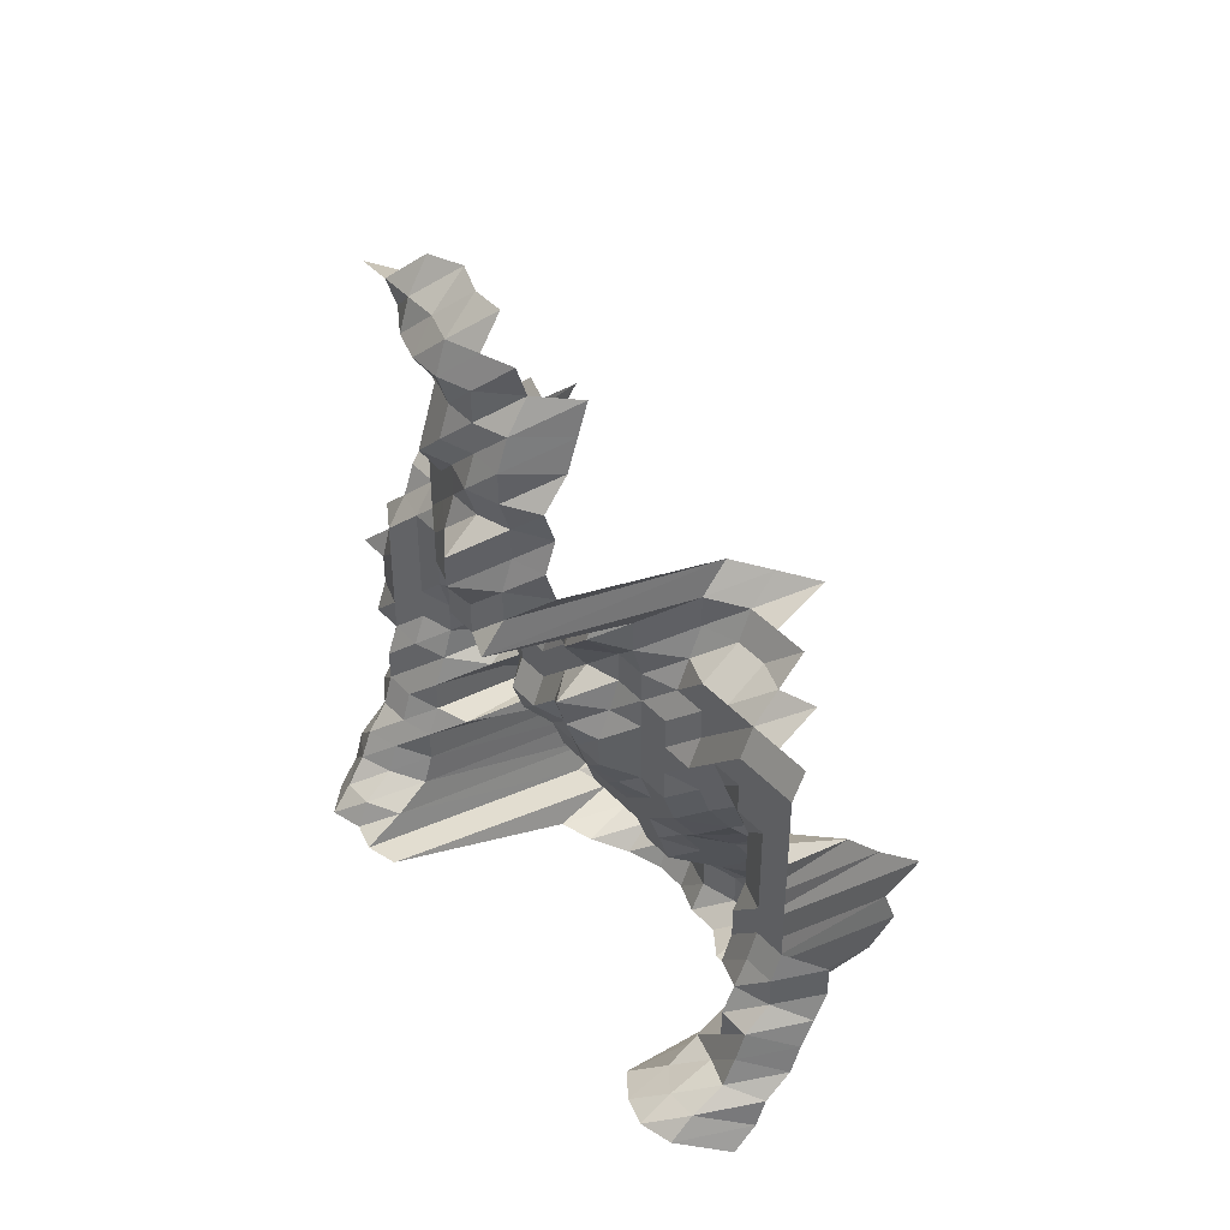
<metadata>
{"format":"obj","ext":"obj","renderer":"f3d","projection":"perspective","resolution":1024,"background":"white","views":[{"elev":42.9,"azim":-128.8,"up":"+Y"}]}
</metadata>
<code>
g default
v 0.0774 -0.03402 0.859
v 0.06592 -0.03422 0.864
v 0.05367 -0.03402 0.859
v 0.04181 -0.03402 0.859
v 0.1002 -0.04543 0.851
v 0.08843 -0.04543 0.851
v 0.07668 -0.04543 0.851
v 0.06492 -0.04543 0.851
v 0.05292 -0.04522 0.847
v 0.04142 -0.04543 0.851
v 0.02981 -0.04565 0.855
v 0.1022 -0.0583 0.868
v 0.08884 -0.05743 0.855
v 0.07632 -0.05689 0.847
v 0.06431 -0.05662 0.843
v 0.05267 -0.05662 0.843
v 0.04123 -0.05689 0.847
v 0.02995 -0.0577 0.859
v 0.01836 -0.05857 0.872
v 0.1022 -0.07026 0.868
v 0.08978 -0.06994 0.864
v 0.07785 -0.06994 0.864
v 0.06492 -0.06889 0.851
v 0.05292 -0.06857 0.847
v 0.04123 -0.06857 0.847
v 0.02967 -0.06889 0.851
v 0.01828 -0.07026 0.868
v 0.1027 -0.08261 0.872
v 0.08978 -0.08185 0.864
v 0.0774 -0.08137 0.859
v 0.06462 -0.08024 0.847
v 0.05267 -0.07986 0.843
v 0.04123 -0.08024 0.847
v 0.02953 -0.08024 0.847
v 0.01819 -0.08185 0.864
v 0.1048 -0.09658 0.89
v 0.09019 -0.09419 0.868
v 0.07704 -0.09278 0.855
v 0.06431 -0.09148 0.843
v 0.05292 -0.09191 0.847
v 0.04103 -0.09148 0.843
v 0.02953 -0.09191 0.847
v 0.01801 -0.09278 0.855
v 0.09019 -0.1062 0.868
v 0.07704 -0.1046 0.855
v 0.06492 -0.1041 0.851
v 0.05292 -0.1036 0.847
v 0.04123 -0.1036 0.847
v 0.02967 -0.1041 0.851
v 0.01809 -0.1051 0.859
v 0.08978 -0.1176 0.864
v 0.07704 -0.1163 0.855
v 0.06492 -0.1158 0.851
v 0.05267 -0.1147 0.843
v 0.0406 -0.1135 0.834
v 0.02967 -0.1158 0.851
v 0.01801 -0.1163 0.855
v 0.1105 -0.1407 0.939
v 0.09019 -0.1301 0.868
v 0.07704 -0.1281 0.855
v 0.06462 -0.1269 0.847
v 0.05267 -0.1263 0.843
v 0.0406 -0.125 0.834
v 0.02953 -0.1269 0.847
v 0.01809 -0.1287 0.859
v 0.1365 -0.1537 0.939
v 0.1228 -0.1528 0.934
v 0.1094 -0.152 0.929
v 0.09394 -0.1479 0.904
v 0.0774 -0.1406 0.859
v 0.06462 -0.1386 0.847
v 0.05267 -0.1379 0.843
v 0.04103 -0.1379 0.843
v 0.02953 -0.1386 0.847
v 0.01956 -0.152 0.929
v 0.006808 -0.1537 0.939
v -0.006224 -0.1553 0.949
v 0.1615 -0.1657 0.934
v 0.1486 -0.1657 0.934
v 0.135 -0.1648 0.929
v 0.1215 -0.1639 0.924
v 0.1082 -0.163 0.919
v 0.09352 -0.1597 0.9
v 0.08019 -0.1579 0.89
v 0.06554 -0.1524 0.859
v 0.05267 -0.1496 0.843
v 0.04103 -0.1496 0.843
v 0.02922 -0.1487 0.838
v 0.01935 -0.163 0.919
v 0.006735 -0.1648 0.929
v -0.006093 -0.1648 0.929
v -0.01892 -0.1648 0.929
v 0.1726 -0.1767 0.924
v 0.1598 -0.1767 0.924
v 0.1463 -0.1757 0.919
v 0.1328 -0.1748 0.914
v 0.1202 -0.1748 0.914
v 0.107 -0.1738 0.909
v 0.09352 -0.1721 0.9
v 0.08064 -0.1711 0.895
v 0.0676 -0.1694 0.886
v 0.05505 -0.1684 0.881
v 0.04356 -0.1711 0.895
v 0.03138 -0.1721 0.9
v 0.01935 -0.1757 0.919
v 0.006699 -0.1767 0.924
v -0.00606 -0.1767 0.924
v -0.01872 -0.1757 0.919
v -0.03158 -0.1767 0.924
v 0.1716 -0.1884 0.919
v 0.1589 -0.1884 0.919
v 0.1447 -0.1863 0.909
v 0.1328 -0.1874 0.914
v 0.1196 -0.1863 0.909
v 0.107 -0.1863 0.909
v 0.09352 -0.1845 0.9
v 0.08019 -0.1824 0.89
v 0.0679 -0.1824 0.89
v 0.05592 -0.1835 0.895
v 0.04332 -0.1824 0.89
v 0.03138 -0.1845 0.9
v 0.01925 -0.1874 0.914
v 0.00659 -0.1863 0.909
v -0.005962 -0.1863 0.909
v -0.01851 -0.1863 0.909
v -0.03107 -0.1863 0.909
v -0.04362 -0.1863 0.909
v 0.1698 -0.1989 0.909
v 0.1572 -0.1989 0.909
v 0.1439 -0.1978 0.904
v 0.1314 -0.1978 0.904
v 0.1189 -0.1978 0.904
v 0.107 -0.1989 0.909
v 0.09352 -0.1969 0.9
v 0.08145 -0.1978 0.904
v 0.06866 -0.1969 0.9
v 0.05561 -0.1947 0.89
v 0.044 -0.1978 0.904
v 0.03152 -0.1978 0.904
v 0.01914 -0.1989 0.909
v 0.00659 -0.1989 0.909
v -0.005962 -0.1989 0.909
v -0.01841 -0.1978 0.904
v -0.03089 -0.1978 0.904
v -0.04338 -0.1978 0.904
v 0.1688 -0.2102 0.904
v 0.1557 -0.2093 0.9
v 0.1432 -0.2093 0.9
v 0.1314 -0.2102 0.904
v 0.1196 -0.2114 0.909
v 0.1064 -0.2102 0.904
v 0.09352 -0.2093 0.9
v 0.08145 -0.2102 0.904
v 0.06866 -0.2093 0.9
v 0.05624 -0.2093 0.9
v 0.044 -0.2102 0.904
v 0.03152 -0.2102 0.904
v 0.01904 -0.2102 0.904
v 0.00659 -0.2114 0.909
v -0.005929 -0.2102 0.904
v -0.01841 -0.2102 0.904
v -0.03089 -0.2102 0.904
v -0.04338 -0.2102 0.904
v 0.1813 -0.2227 0.904
v 0.1672 -0.2205 0.895
v 0.1557 -0.2217 0.9
v 0.1432 -0.2217 0.9
v 0.1321 -0.2239 0.909
v 0.1189 -0.2227 0.904
v 0.1064 -0.2227 0.904
v 0.09352 -0.2217 0.9
v 0.08109 -0.2217 0.9
v 0.06866 -0.2217 0.9
v 0.05536 -0.2182 0.886
v 0.04381 -0.2217 0.9
v 0.03152 -0.2227 0.904
v 0.01904 -0.2227 0.904
v 0.006554 -0.2227 0.904
v -0.005962 -0.2239 0.909
v -0.01841 -0.2227 0.904
v -0.03089 -0.2227 0.904
v -0.04338 -0.2227 0.904
v 0.1813 -0.2351 0.904
v 0.1672 -0.2328 0.895
v 0.1557 -0.2341 0.9
v 0.1432 -0.2341 0.9
v 0.1321 -0.2364 0.909
v 0.1196 -0.2364 0.909
v 0.1064 -0.2351 0.904
v 0.09352 -0.2341 0.9
v 0.08109 -0.2341 0.9
v 0.06828 -0.2328 0.895
v 0.05561 -0.2315 0.89
v 0.04356 -0.2328 0.895
v 0.03152 -0.2351 0.904
v 0.01904 -0.2351 0.904
v 0.00659 -0.2364 0.909
v -0.005994 -0.2377 0.914
v -0.01851 -0.2364 0.909
v -0.03089 -0.2351 0.904
v -0.04338 -0.2351 0.904
v 0.1929 -0.2465 0.9
v 0.1805 -0.2465 0.9
v 0.1672 -0.2451 0.895
v 0.1557 -0.2465 0.9
v 0.1439 -0.2476 0.904
v 0.1336 -0.2517 0.919
v 0.1202 -0.2503 0.914
v 0.107 -0.249 0.909
v 0.093 -0.2451 0.895
v 0.08064 -0.2451 0.895
v 0.06866 -0.2465 0.9
v 0.05592 -0.2451 0.895
v 0.04356 -0.2451 0.895
v 0.03152 -0.2476 0.904
v 0.01904 -0.2476 0.904
v 0.006627 -0.2503 0.914
v -0.00606 -0.2531 0.924
v -0.01851 -0.249 0.909
v -0.03089 -0.2476 0.904
v -0.04338 -0.2476 0.904
v 0.1805 -0.2589 0.9
v 0.1672 -0.2575 0.895
v 0.1557 -0.2589 0.9
v 0.1439 -0.2601 0.904
v 0.135 -0.2672 0.929
v 0.1209 -0.2644 0.919
v 0.1076 -0.2629 0.914
v 0.09352 -0.2589 0.9
v 0.08145 -0.2601 0.904
v 0.06897 -0.2601 0.904
v 0.05624 -0.2589 0.9
v 0.044 -0.2601 0.904
v 0.03169 -0.2615 0.909
v 0.01914 -0.2615 0.909
v 0.006699 -0.2658 0.924
v -0.006093 -0.2672 0.929
v -0.01851 -0.2615 0.909
v -0.03089 -0.2601 0.904
v -0.04338 -0.2601 0.904
v 0.1795 -0.2698 0.895
v 0.1672 -0.2698 0.895
v 0.1548 -0.2698 0.895
v 0.1432 -0.2713 0.9
v 0.1328 -0.2755 0.914
v 0.1228 -0.2816 0.934
v 0.1082 -0.277 0.919
v 0.09497 -0.2755 0.914
v 0.0819 -0.274 0.909
v 0.06935 -0.274 0.909
v 0.0568 -0.274 0.909
v 0.04449 -0.2755 0.914
v 0.03187 -0.2755 0.914
v 0.01935 -0.277 0.919
v 0.00688 -0.2861 0.949
v -0.006362 -0.2924 0.97
v -0.01841 -0.2725 0.904
v -0.03089 -0.2725 0.904
v -0.04338 -0.2725 0.904
v -0.05648 -0.2755 0.914
v 0.1813 -0.285 0.904
v 0.1662 -0.2806 0.89
v 0.1548 -0.2821 0.895
v 0.1424 -0.2821 0.895
v 0.1459 -0.3165 1.004
v 0.1276 -0.3058 0.97
v 0.1099 -0.2944 0.934
v 0.09549 -0.2897 0.919
v 0.0828 -0.2897 0.919
v 0.07011 -0.2897 0.919
v 0.05742 -0.2897 0.919
v 0.04473 -0.2897 0.919
v 0.03222 -0.2913 0.924
v 0.01977 -0.296 0.939
v 0.006996 -0.3042 0.965
v -0.006473 -0.3111 0.987
v -0.01841 -0.285 0.904
v -0.03076 -0.2837 0.9
v -0.04319 -0.2837 0.9
v -0.05648 -0.2881 0.914
v 0.1813 -0.2974 0.904
v 0.1662 -0.2928 0.89
v 0.1539 -0.2928 0.89
v 0.1424 -0.2945 0.895
v 0.1308 -0.2961 0.9
v 0.1263 -0.3159 0.96
v 0.1111 -0.3106 0.944
v 0.09705 -0.3073 0.934
v 0.08325 -0.304 0.924
v 0.0705 -0.304 0.924
v 0.05774 -0.304 0.924
v 0.04498 -0.304 0.924
v 0.03257 -0.3073 0.934
v 0.01998 -0.3122 0.949
v 0.007156 -0.3247 0.987
v -0.006624 -0.3323 1.01
v -0.01833 -0.2961 0.9
v -0.03059 -0.2945 0.895
v -0.04319 -0.2961 0.9
v -0.05617 -0.2991 0.909
v 0.1795 -0.3068 0.895
v 0.1655 -0.3037 0.886
v 0.1532 -0.3037 0.886
v 0.1416 -0.3051 0.89
v 0.1452 -0.3424 0.999
v 0.1284 -0.3346 0.976
v 0.1136 -0.3308 0.965
v 0.09809 -0.3236 0.944
v 0.08551 -0.3253 0.949
v 0.0724 -0.3253 0.949
v 0.05805 -0.3185 0.929
v 0.04522 -0.3185 0.929
v 0.03291 -0.3236 0.944
v 0.02022 -0.3291 0.96
v 0.007156 -0.3383 0.987
v -0.006513 -0.3404 0.993
v -0.01851 -0.3116 0.909
v -0.03042 -0.3051 0.89
v -0.04271 -0.3051 0.89
v -0.05586 -0.3099 0.904
v 0.1795 -0.3191 0.895
v 0.1638 -0.3127 0.877
v 0.1524 -0.3141 0.881
v 0.1416 -0.3174 0.89
v 0.1443 -0.3541 0.993
v 0.1284 -0.348 0.976
v 0.1142 -0.3459 0.97
v 0.1003 -0.3441 0.965
v 0.0865 -0.3423 0.96
v 0.07278 -0.3402 0.954
v 0.0593 -0.3384 0.949
v 0.04644 -0.3402 0.954
v 0.03347 -0.3423 0.96
v 0.02043 -0.3459 0.97
v 0.007199 -0.3541 0.993
v -0.006552 -0.3562 0.999
v -0.01841 -0.3223 0.904
v -0.03042 -0.3174 0.89
v -0.04251 -0.3159 0.886
v -0.05561 -0.3209 0.9
v 0.1767 -0.3263 0.881
v 0.1629 -0.323 0.872
v 0.1517 -0.3248 0.877
v 0.141 -0.3281 0.886
v 0.1427 -0.3637 0.982
v 0.1284 -0.3615 0.976
v 0.1142 -0.3592 0.97
v 0.09975 -0.3555 0.96
v 0.0865 -0.3555 0.96
v 0.07324 -0.3555 0.96
v 0.05998 -0.3555 0.96
v 0.04697 -0.3574 0.965
v 0.03365 -0.3574 0.965
v 0.02055 -0.3615 0.976
v 0.00712 -0.3637 0.982
v -0.006473 -0.3655 0.987
v -0.01813 -0.3296 0.89
v -0.03028 -0.3281 0.886
v -0.04227 -0.3263 0.881
v -0.055 -0.3296 0.89
v 0.1759 -0.3369 0.877
v 0.1614 -0.3319 0.864
v 0.1494 -0.3319 0.864
v 0.1388 -0.335 0.872
v 0.1395 -0.3688 0.96
v 0.1269 -0.3707 0.965
v 0.1136 -0.3707 0.965
v 0.1003 -0.3707 0.965
v 0.08695 -0.3707 0.965
v 0.07362 -0.3707 0.965
v 0.05998 -0.3688 0.96
v 0.04697 -0.3707 0.965
v 0.03365 -0.3707 0.965
v 0.02022 -0.3688 0.96
v 0.006996 -0.3707 0.965
v -0.006224 -0.3645 0.949
v -0.01786 -0.3369 0.877
v -0.02966 -0.3334 0.868
v -0.04165 -0.3334 0.868
v -0.05475 -0.3403 0.886
v 0.1741 -0.3454 0.868
v 0.1597 -0.3402 0.855
v 0.1486 -0.3418 0.859
v 0.1361 -0.3402 0.855
v 0.1248 -0.3418 0.859
v 0.1235 -0.3736 0.939
v 0.1111 -0.3756 0.944
v 0.09913 -0.3796 0.954
v 0.0865 -0.382 0.96
v 0.07324 -0.382 0.96
v 0.05961 -0.3796 0.954
v 0.04644 -0.3796 0.954
v 0.03291 -0.3756 0.944
v 0.01988 -0.3756 0.944
v 0.006844 -0.3756 0.944
v -0.005693 -0.3454 0.868
v -0.0175 -0.3418 0.859
v -0.02922 -0.3402 0.855
v -0.04122 -0.3418 0.859
v -0.05419 -0.349 0.877
g save_OBJ_Seq_Mesh1
f 7 1 6
f 1 7 2
f 8 2 7
f 2 8 3
f 9 3 8
f 3 9 4
f 10 4 9
f 5 12 6
f 13 6 12
f 6 13 7
f 14 7 13
f 7 14 8
f 15 8 14
f 8 15 9
f 16 9 15
f 9 16 10
f 17 10 16
f 10 17 11
f 18 11 17
f 12 20 13
f 21 13 20
f 13 21 14
f 22 14 21
f 14 22 15
f 23 15 22
f 15 23 16
f 24 16 23
f 16 24 17
f 25 17 24
f 17 25 18
f 26 18 25
f 18 26 19
f 27 19 26
f 20 28 21
f 29 21 28
f 21 29 22
f 30 22 29
f 22 30 23
f 31 23 30
f 23 31 24
f 32 24 31
f 24 32 25
f 33 25 32
f 25 33 26
f 34 26 33
f 26 34 27
f 35 27 34
f 28 36 29
f 37 29 36
f 29 37 30
f 38 30 37
f 30 38 31
f 39 31 38
f 31 39 32
f 40 32 39
f 32 40 33
f 41 33 40
f 33 41 34
f 42 34 41
f 34 42 35
f 43 35 42
f 37 44 38
f 45 38 44
f 38 45 39
f 46 39 45
f 39 46 40
f 47 40 46
f 40 47 41
f 48 41 47
f 41 48 42
f 49 42 48
f 42 49 43
f 50 43 49
f 44 51 45
f 52 45 51
f 45 52 46
f 53 46 52
f 46 53 47
f 54 47 53
f 47 54 48
f 55 48 54
f 48 55 49
f 56 49 55
f 49 56 50
f 57 50 56
f 59 51 58
f 51 59 52
f 60 52 59
f 52 60 53
f 61 53 60
f 53 61 54
f 62 54 61
f 54 62 55
f 63 55 62
f 55 63 56
f 64 56 63
f 56 64 57
f 65 57 64
f 68 58 67
f 58 68 59
f 69 59 68
f 59 69 60
f 70 60 69
f 60 70 61
f 71 61 70
f 61 71 62
f 72 62 71
f 62 72 63
f 73 63 72
f 63 73 64
f 74 64 73
f 64 74 65
f 75 65 74
f 80 66 79
f 66 80 67
f 81 67 80
f 67 81 68
f 82 68 81
f 68 82 69
f 83 69 82
f 69 83 70
f 84 70 83
f 70 84 71
f 85 71 84
f 71 85 72
f 86 72 85
f 72 86 73
f 87 73 86
f 73 87 74
f 88 74 87
f 74 88 75
f 89 75 88
f 75 89 76
f 90 76 89
f 76 90 77
f 91 77 90
f 94 78 93
f 78 94 79
f 95 79 94
f 79 95 80
f 96 80 95
f 80 96 81
f 97 81 96
f 81 97 82
f 98 82 97
f 82 98 83
f 99 83 98
f 83 99 84
f 100 84 99
f 84 100 85
f 101 85 100
f 85 101 86
f 102 86 101
f 86 102 87
f 103 87 102
f 87 103 88
f 104 88 103
f 88 104 89
f 105 89 104
f 89 105 90
f 106 90 105
f 90 106 91
f 107 91 106
f 91 107 92
f 108 92 107
f 93 110 94
f 111 94 110
f 94 111 95
f 112 95 111
f 95 112 96
f 113 96 112
f 96 113 97
f 114 97 113
f 97 114 98
f 115 98 114
f 98 115 99
f 116 99 115
f 99 116 100
f 117 100 116
f 100 117 101
f 118 101 117
f 101 118 102
f 119 102 118
f 102 119 103
f 120 103 119
f 103 120 104
f 121 104 120
f 104 121 105
f 122 105 121
f 105 122 106
f 123 106 122
f 106 123 107
f 124 107 123
f 107 124 108
f 125 108 124
f 108 125 109
f 126 109 125
f 110 128 111
f 129 111 128
f 111 129 112
f 130 112 129
f 112 130 113
f 131 113 130
f 113 131 114
f 132 114 131
f 114 132 115
f 133 115 132
f 115 133 116
f 134 116 133
f 116 134 117
f 135 117 134
f 117 135 118
f 136 118 135
f 118 136 119
f 137 119 136
f 119 137 120
f 138 120 137
f 120 138 121
f 139 121 138
f 121 139 122
f 140 122 139
f 122 140 123
f 141 123 140
f 123 141 124
f 142 124 141
f 124 142 125
f 143 125 142
f 125 143 126
f 144 126 143
f 126 144 127
f 145 127 144
f 128 146 129
f 147 129 146
f 129 147 130
f 148 130 147
f 130 148 131
f 149 131 148
f 131 149 132
f 150 132 149
f 132 150 133
f 151 133 150
f 133 151 134
f 152 134 151
f 134 152 135
f 153 135 152
f 135 153 136
f 154 136 153
f 136 154 137
f 155 137 154
f 137 155 138
f 156 138 155
f 138 156 139
f 157 139 156
f 139 157 140
f 158 140 157
f 140 158 141
f 159 141 158
f 141 159 142
f 160 142 159
f 142 160 143
f 161 143 160
f 143 161 144
f 162 144 161
f 144 162 145
f 163 145 162
f 165 146 164
f 146 165 147
f 166 147 165
f 147 166 148
f 167 148 166
f 148 167 149
f 168 149 167
f 149 168 150
f 169 150 168
f 150 169 151
f 170 151 169
f 151 170 152
f 171 152 170
f 152 171 153
f 172 153 171
f 153 172 154
f 173 154 172
f 154 173 155
f 174 155 173
f 155 174 156
f 175 156 174
f 156 175 157
f 176 157 175
f 157 176 158
f 177 158 176
f 158 177 159
f 178 159 177
f 159 178 160
f 179 160 178
f 160 179 161
f 180 161 179
f 161 180 162
f 181 162 180
f 162 181 163
f 182 163 181
f 164 183 165
f 184 165 183
f 165 184 166
f 185 166 184
f 166 185 167
f 186 167 185
f 167 186 168
f 187 168 186
f 168 187 169
f 188 169 187
f 169 188 170
f 189 170 188
f 170 189 171
f 190 171 189
f 171 190 172
f 191 172 190
f 172 191 173
f 192 173 191
f 173 192 174
f 193 174 192
f 174 193 175
f 194 175 193
f 175 194 176
f 195 176 194
f 176 195 177
f 196 177 195
f 177 196 178
f 197 178 196
f 178 197 179
f 198 179 197
f 179 198 180
f 199 180 198
f 180 199 181
f 200 181 199
f 181 200 182
f 201 182 200
f 203 183 202
f 183 203 184
f 204 184 203
f 184 204 185
f 205 185 204
f 185 205 186
f 206 186 205
f 186 206 187
f 207 187 206
f 187 207 188
f 208 188 207
f 188 208 189
f 209 189 208
f 189 209 190
f 210 190 209
f 190 210 191
f 211 191 210
f 191 211 192
f 212 192 211
f 192 212 193
f 213 193 212
f 193 213 194
f 214 194 213
f 194 214 195
f 215 195 214
f 195 215 196
f 216 196 215
f 196 216 197
f 217 197 216
f 197 217 198
f 218 198 217
f 198 218 199
f 219 199 218
f 199 219 200
f 220 200 219
f 200 220 201
f 221 201 220
f 203 222 204
f 223 204 222
f 204 223 205
f 224 205 223
f 205 224 206
f 225 206 224
f 206 225 207
f 226 207 225
f 207 226 208
f 227 208 226
f 208 227 209
f 228 209 227
f 209 228 210
f 229 210 228
f 210 229 211
f 230 211 229
f 211 230 212
f 231 212 230
f 212 231 213
f 232 213 231
f 213 232 214
f 233 214 232
f 214 233 215
f 234 215 233
f 215 234 216
f 235 216 234
f 216 235 217
f 236 217 235
f 217 236 218
f 237 218 236
f 218 237 219
f 238 219 237
f 219 238 220
f 239 220 238
f 220 239 221
f 240 221 239
f 222 241 223
f 242 223 241
f 223 242 224
f 243 224 242
f 224 243 225
f 244 225 243
f 225 244 226
f 245 226 244
f 226 245 227
f 246 227 245
f 227 246 228
f 247 228 246
f 228 247 229
f 248 229 247
f 229 248 230
f 249 230 248
f 230 249 231
f 250 231 249
f 231 250 232
f 251 232 250
f 232 251 233
f 252 233 251
f 233 252 234
f 253 234 252
f 234 253 235
f 254 235 253
f 235 254 236
f 255 236 254
f 236 255 237
f 256 237 255
f 237 256 238
f 257 238 256
f 238 257 239
f 258 239 257
f 239 258 240
f 259 240 258
f 241 261 242
f 262 242 261
f 242 262 243
f 263 243 262
f 243 263 244
f 264 244 263
f 244 264 245
f 265 245 264
f 245 265 246
f 266 246 265
f 246 266 247
f 267 247 266
f 247 267 248
f 268 248 267
f 248 268 249
f 269 249 268
f 249 269 250
f 270 250 269
f 250 270 251
f 271 251 270
f 251 271 252
f 272 252 271
f 252 272 253
f 273 253 272
f 253 273 254
f 274 254 273
f 254 274 255
f 275 255 274
f 255 275 256
f 276 256 275
f 256 276 257
f 277 257 276
f 257 277 258
f 278 258 277
f 258 278 259
f 279 259 278
f 259 279 260
f 280 260 279
f 261 281 262
f 282 262 281
f 262 282 263
f 283 263 282
f 263 283 264
f 284 264 283
f 264 284 265
f 285 265 284
f 265 285 266
f 286 266 285
f 266 286 267
f 287 267 286
f 267 287 268
f 288 268 287
f 268 288 269
f 289 269 288
f 269 289 270
f 290 270 289
f 270 290 271
f 291 271 290
f 271 291 272
f 292 272 291
f 272 292 273
f 293 273 292
f 273 293 274
f 294 274 293
f 274 294 275
f 295 275 294
f 275 295 276
f 296 276 295
f 276 296 277
f 297 277 296
f 277 297 278
f 298 278 297
f 278 298 279
f 299 279 298
f 279 299 280
f 300 280 299
f 281 301 282
f 302 282 301
f 282 302 283
f 303 283 302
f 283 303 284
f 304 284 303
f 284 304 285
f 305 285 304
f 285 305 286
f 306 286 305
f 286 306 287
f 307 287 306
f 287 307 288
f 308 288 307
f 288 308 289
f 309 289 308
f 289 309 290
f 310 290 309
f 290 310 291
f 311 291 310
f 291 311 292
f 312 292 311
f 292 312 293
f 313 293 312
f 293 313 294
f 314 294 313
f 294 314 295
f 315 295 314
f 295 315 296
f 316 296 315
f 296 316 297
f 317 297 316
f 297 317 298
f 318 298 317
f 298 318 299
f 319 299 318
f 299 319 300
f 320 300 319
f 301 321 302
f 322 302 321
f 302 322 303
f 323 303 322
f 303 323 304
f 324 304 323
f 304 324 305
f 325 305 324
f 305 325 306
f 326 306 325
f 306 326 307
f 327 307 326
f 307 327 308
f 328 308 327
f 308 328 309
f 329 309 328
f 309 329 310
f 330 310 329
f 310 330 311
f 331 311 330
f 311 331 312
f 332 312 331
f 312 332 313
f 333 313 332
f 313 333 314
f 334 314 333
f 314 334 315
f 335 315 334
f 315 335 316
f 336 316 335
f 316 336 317
f 337 317 336
f 317 337 318
f 338 318 337
f 318 338 319
f 339 319 338
f 319 339 320
f 340 320 339
f 321 341 322
f 342 322 341
f 322 342 323
f 343 323 342
f 323 343 324
f 344 324 343
f 324 344 325
f 345 325 344
f 325 345 326
f 346 326 345
f 326 346 327
f 347 327 346
f 327 347 328
f 348 328 347
f 328 348 329
f 349 329 348
f 329 349 330
f 350 330 349
f 330 350 331
f 351 331 350
f 331 351 332
f 352 332 351
f 332 352 333
f 353 333 352
f 333 353 334
f 354 334 353
f 334 354 335
f 355 335 354
f 335 355 336
f 356 336 355
f 336 356 337
f 357 337 356
f 337 357 338
f 358 338 357
f 338 358 339
f 359 339 358
f 339 359 340
f 360 340 359
f 341 361 342
f 362 342 361
f 342 362 343
f 363 343 362
f 343 363 344
f 364 344 363
f 344 364 345
f 365 345 364
f 345 365 346
f 366 346 365
f 346 366 347
f 367 347 366
f 347 367 348
f 368 348 367
f 348 368 349
f 369 349 368
f 349 369 350
f 370 350 369
f 350 370 351
f 371 351 370
f 351 371 352
f 372 352 371
f 352 372 353
f 373 353 372
f 353 373 354
f 374 354 373
f 354 374 355
f 375 355 374
f 355 375 356
f 376 356 375
f 356 376 357
f 377 357 376
f 357 377 358
f 378 358 377
f 358 378 359
f 379 359 378
f 359 379 360
f 380 360 379
f 361 381 362
f 382 362 381
f 362 382 363
f 383 363 382
f 363 383 364
f 384 364 383
f 364 384 365
f 385 365 384
f 365 385 366
f 386 366 385
f 366 386 367
f 387 367 386
f 367 387 368
f 388 368 387
f 368 388 369
f 389 369 388
f 369 389 370
f 390 370 389
f 370 390 371
f 391 371 390
f 371 391 372
f 392 372 391
f 372 392 373
f 393 373 392
f 373 393 374
f 394 374 393
f 374 394 375
f 395 375 394
f 375 395 376
f 396 376 395
f 376 396 377
f 397 377 396
f 377 397 378
f 398 378 397
f 378 398 379
f 399 379 398
f 379 399 380
f 400 380 399

</code>
